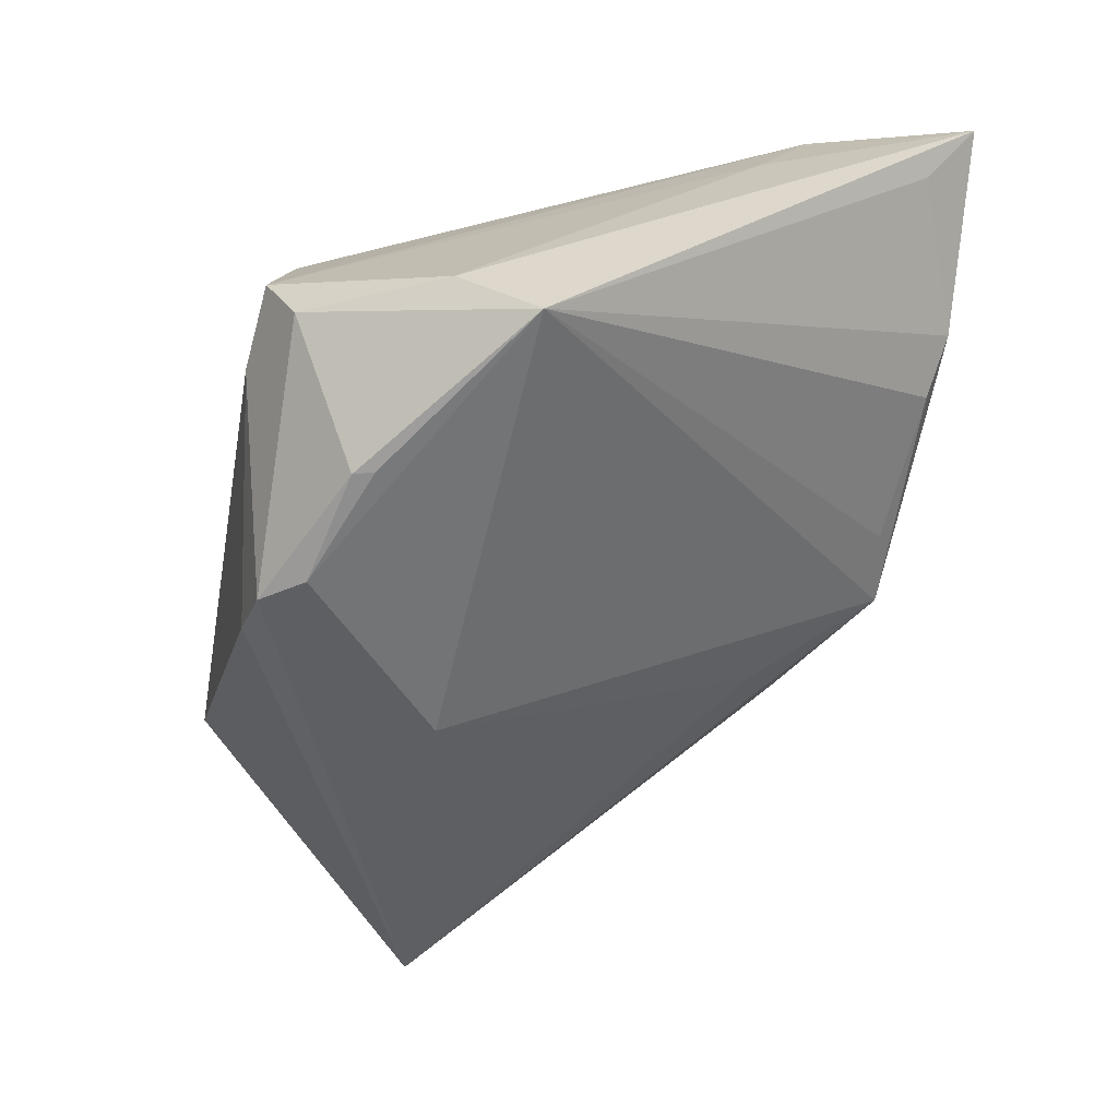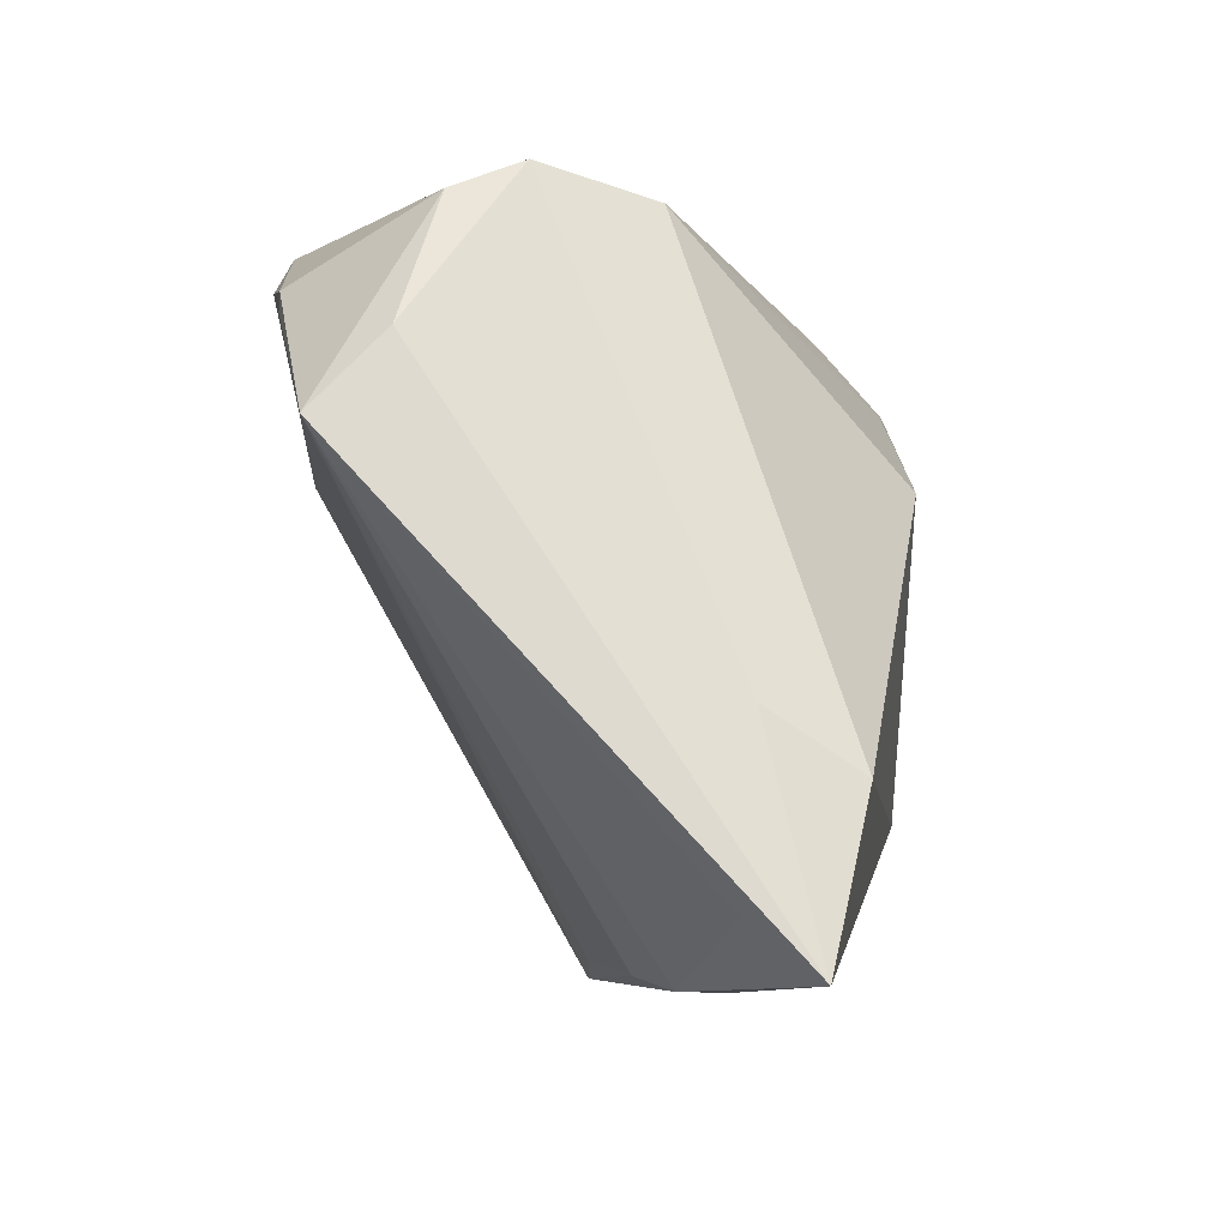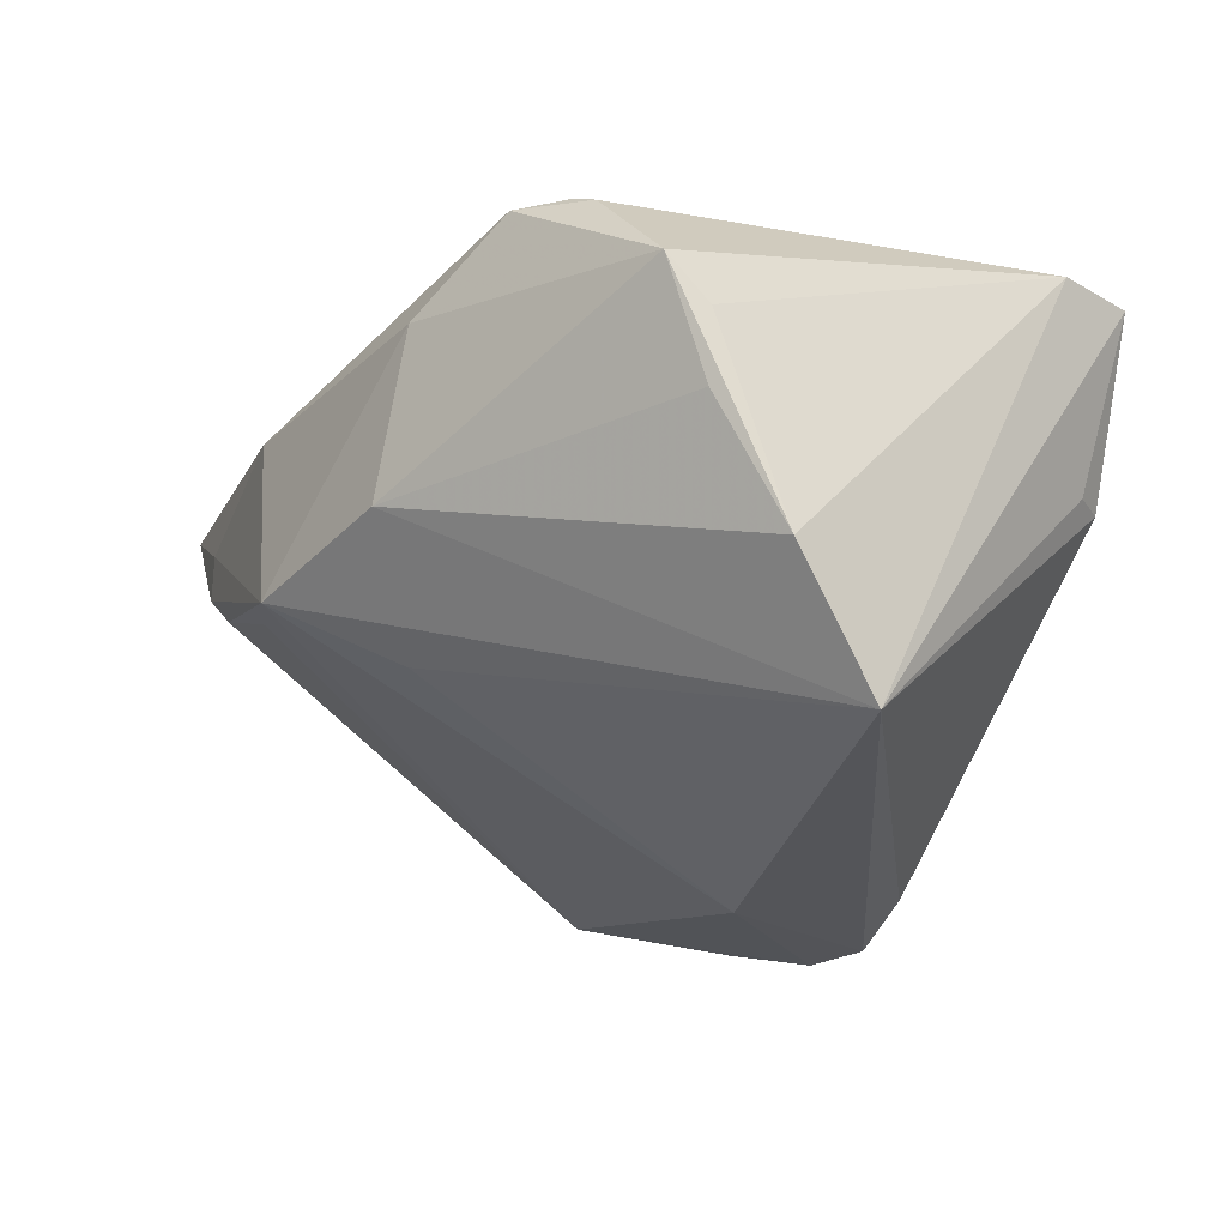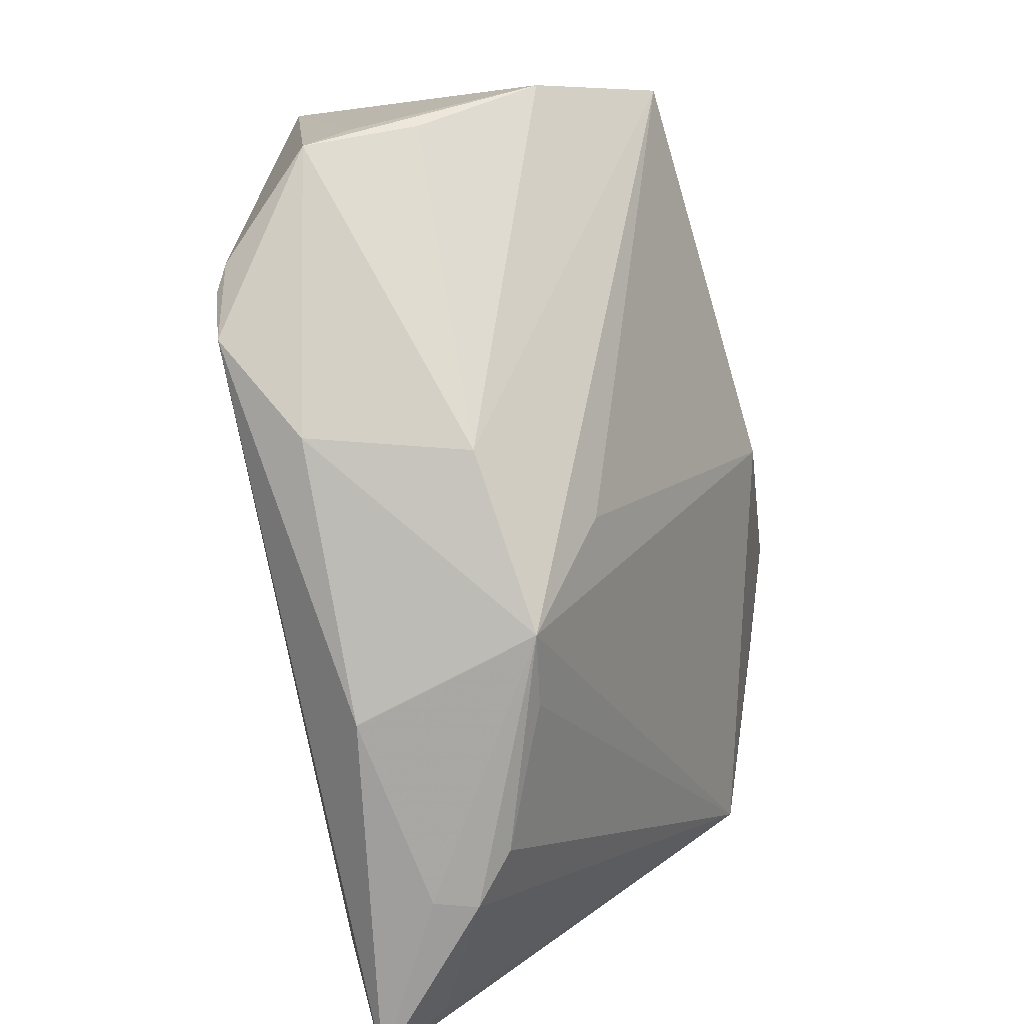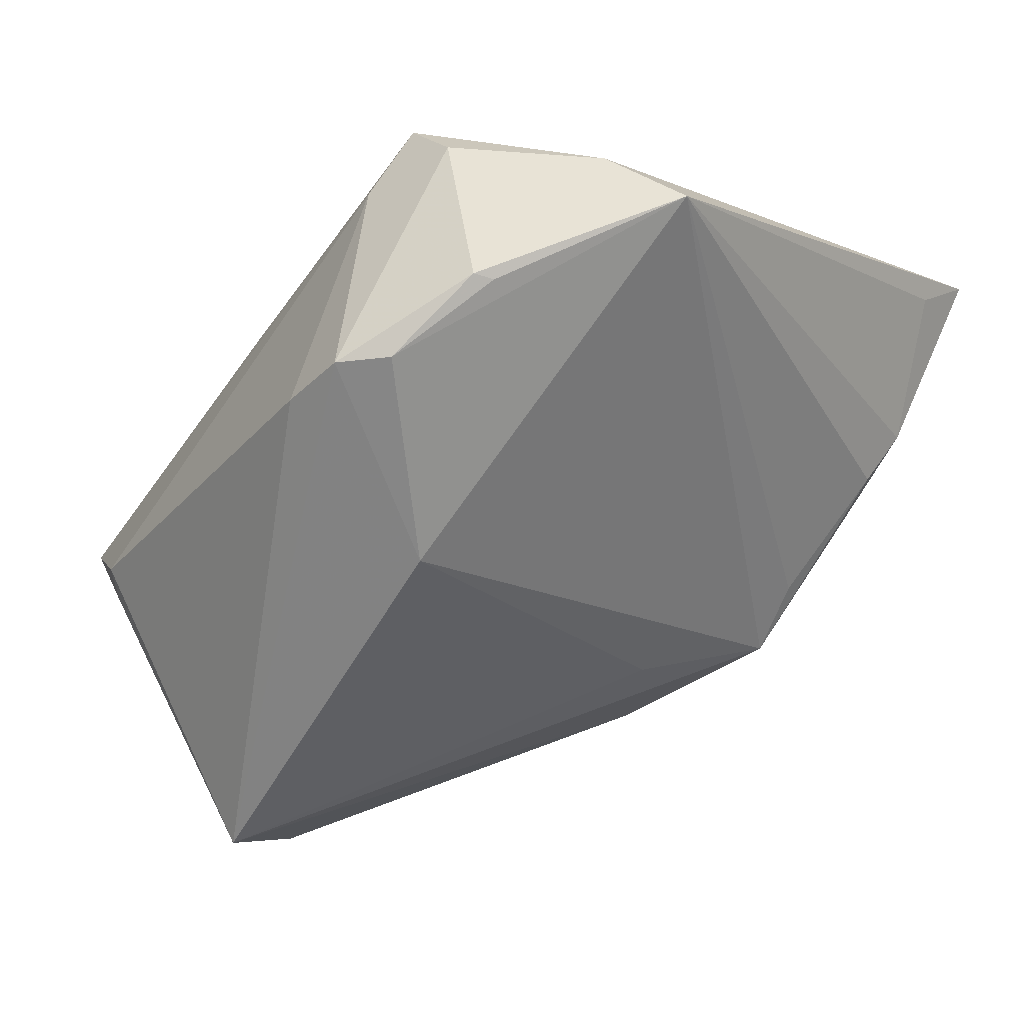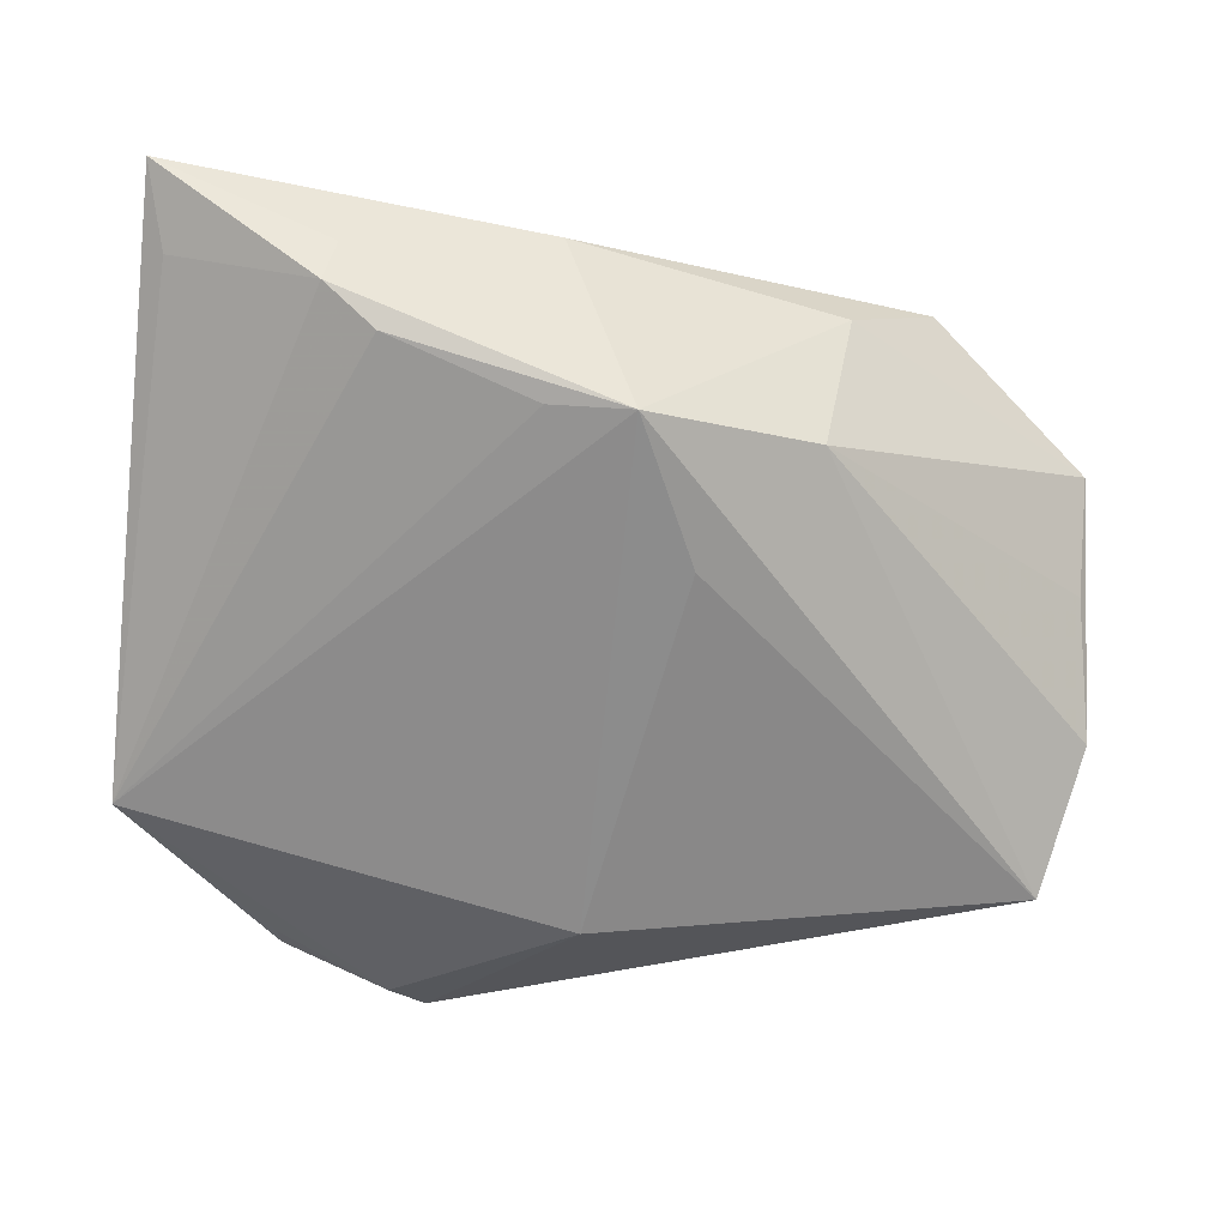
<metadata>
{"format":"obj","ext":"obj","renderer":"f3d","projection":"perspective","resolution":1024,"background":"white","views":[{"elev":-47.1,"azim":-100.6,"up":"+Z"},{"elev":-7.7,"azim":-82.9,"up":"+Y"},{"elev":-21.8,"azim":73.0,"up":"+Z"},{"elev":-72.1,"azim":100.1,"up":"+Y"},{"elev":-64.2,"azim":-123.7,"up":"+Z"},{"elev":-34.4,"azim":-7.3,"up":"+Z"}]}
</metadata>
<code>
v -0.04175 -0.01273 0.01634
v -0.03962 -0.01857 0.02506
v -0.04624 -0.03438 0.02195
v -0.04624 0.009969 -0.01898
v 0.04234 0.009424 -0.02339
v -0.01498 0.031 -0.02753
v -0.02959 0.02425 -0.02505
v -0.01126 0.008795 0.02845
v 0.04114 0.03499 0.01729
v -0.02687 0.03156 0.007734
v -0.008698 -0.03352 0.01731
v -0.03015 0.0222 -0.02496
v 0.02916 -0.01854 0.02506
v -0.02489 -0.03365 0.004587
v 0.03285 0.03499 0.0008201
v -0.04339 0.01759 -0.01229
v 0.01481 0.02106 0.02481
v 0.0009405 0.03462 0.006797
v 0.03556 -0.01246 0.0236
v 0.04507 -0.005695 0.001927
v 0.02879 0.02421 0.0245
v 0.02894 -0.00942 0.02533
v -0.007701 0.03209 -0.02407
v -0.01017 -0.03231 -0.001022
v -0.02536 0.03499 -0.007382
v -0.002185 -0.03391 -0.002068
v -0.0212 0.03381 0.003897
v -0.01891 0.02681 -0.02836
v -0.03487 0.03117 -0.009824
v -0.0442 -0.02926 0.01507
v 0.04567 -0.00964 0.01366
v 0.00461 -0.02112 -0.009576
v -0.03242 0.03416 -0.0031
v 0.04592 -0.005637 0.009
v -0.001582 0.01238 -0.02845
v -0.02998 -0.03492 0.008741
v 0.01565 -0.02722 0.001066
v 0.04624 0.0008732 -0.01087
v 0.03584 0.03223 0.0009162
v 0.01928 -0.02518 0.01785
v 0.03288 -0.01383 0.02498
v 0.04431 0.02774 0.01786
v -0.02873 -0.03499 0.01324
f 6 5 35
f 26 4 35
f 42 5 9
f 23 5 6
f 23 15 5
f 3 13 2
f 13 8 2
f 2 8 10
f 6 35 28
f 35 4 28
f 11 13 3
f 32 35 5
f 5 26 32
f 32 26 35
f 38 5 42
f 19 31 42
f 13 31 19
f 37 26 5
f 5 38 37
f 5 15 39
f 39 9 5
f 15 9 39
f 10 8 17
f 17 9 10
f 16 29 4
f 16 4 3
f 4 29 7
f 7 29 6
f 6 28 7
f 43 11 3
f 26 11 43
f 4 14 36
f 36 43 3
f 36 14 26
f 26 43 36
f 4 26 24
f 24 14 4
f 26 14 24
f 42 31 34
f 34 38 42
f 31 38 34
f 13 19 41
f 41 8 13
f 41 22 8
f 41 19 42
f 40 31 13
f 40 37 31
f 13 11 40
f 40 11 26
f 26 37 40
f 20 38 31
f 31 37 20
f 20 37 38
f 42 9 21
f 9 17 21
f 21 41 42
f 22 41 21
f 8 22 21
f 21 17 8
f 3 2 1
f 1 16 3
f 25 23 6
f 6 29 25
f 15 23 25
f 25 9 15
f 25 18 9
f 12 28 4
f 4 7 12
f 12 7 28
f 3 4 30
f 30 36 3
f 4 36 30
f 33 25 29
f 29 16 33
f 18 25 33
f 16 1 33
f 33 2 10
f 33 1 2
f 27 33 10
f 18 33 27
f 10 9 27
f 9 18 27

</code>
